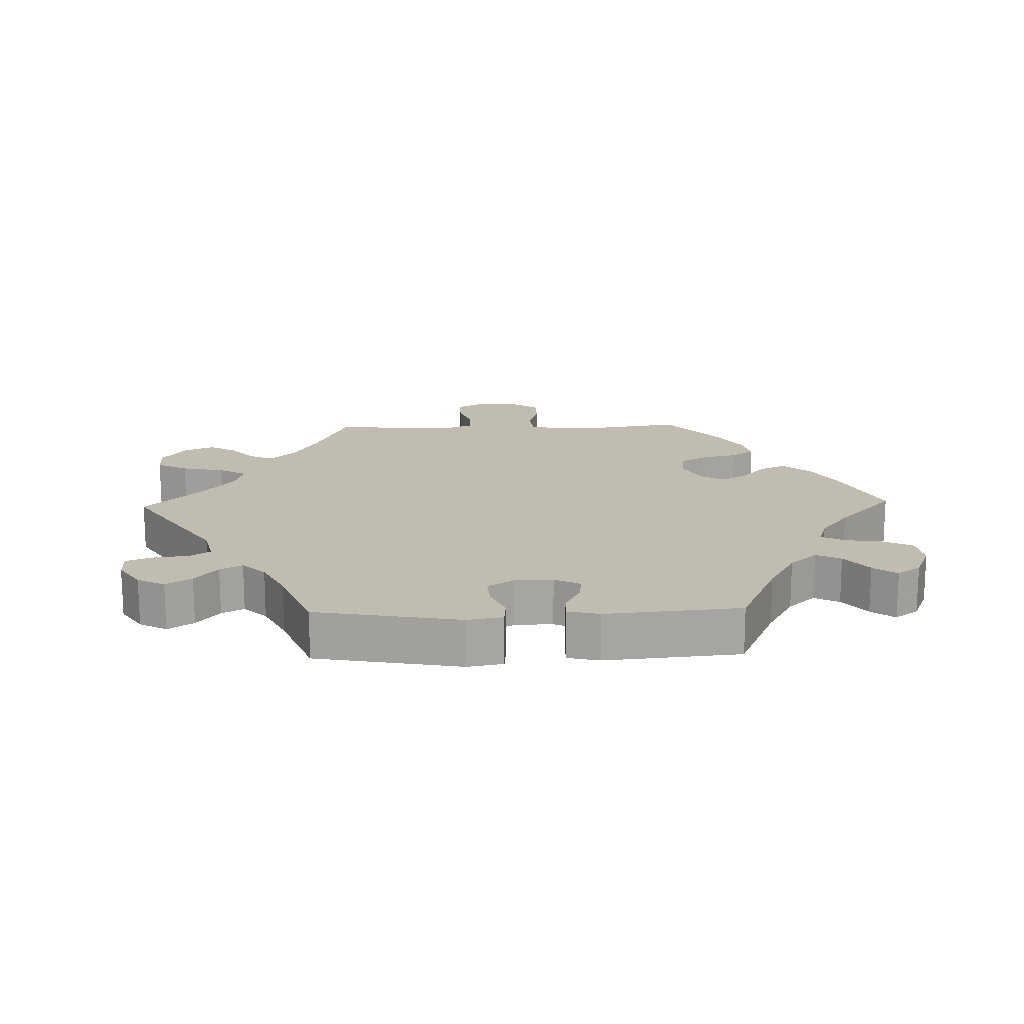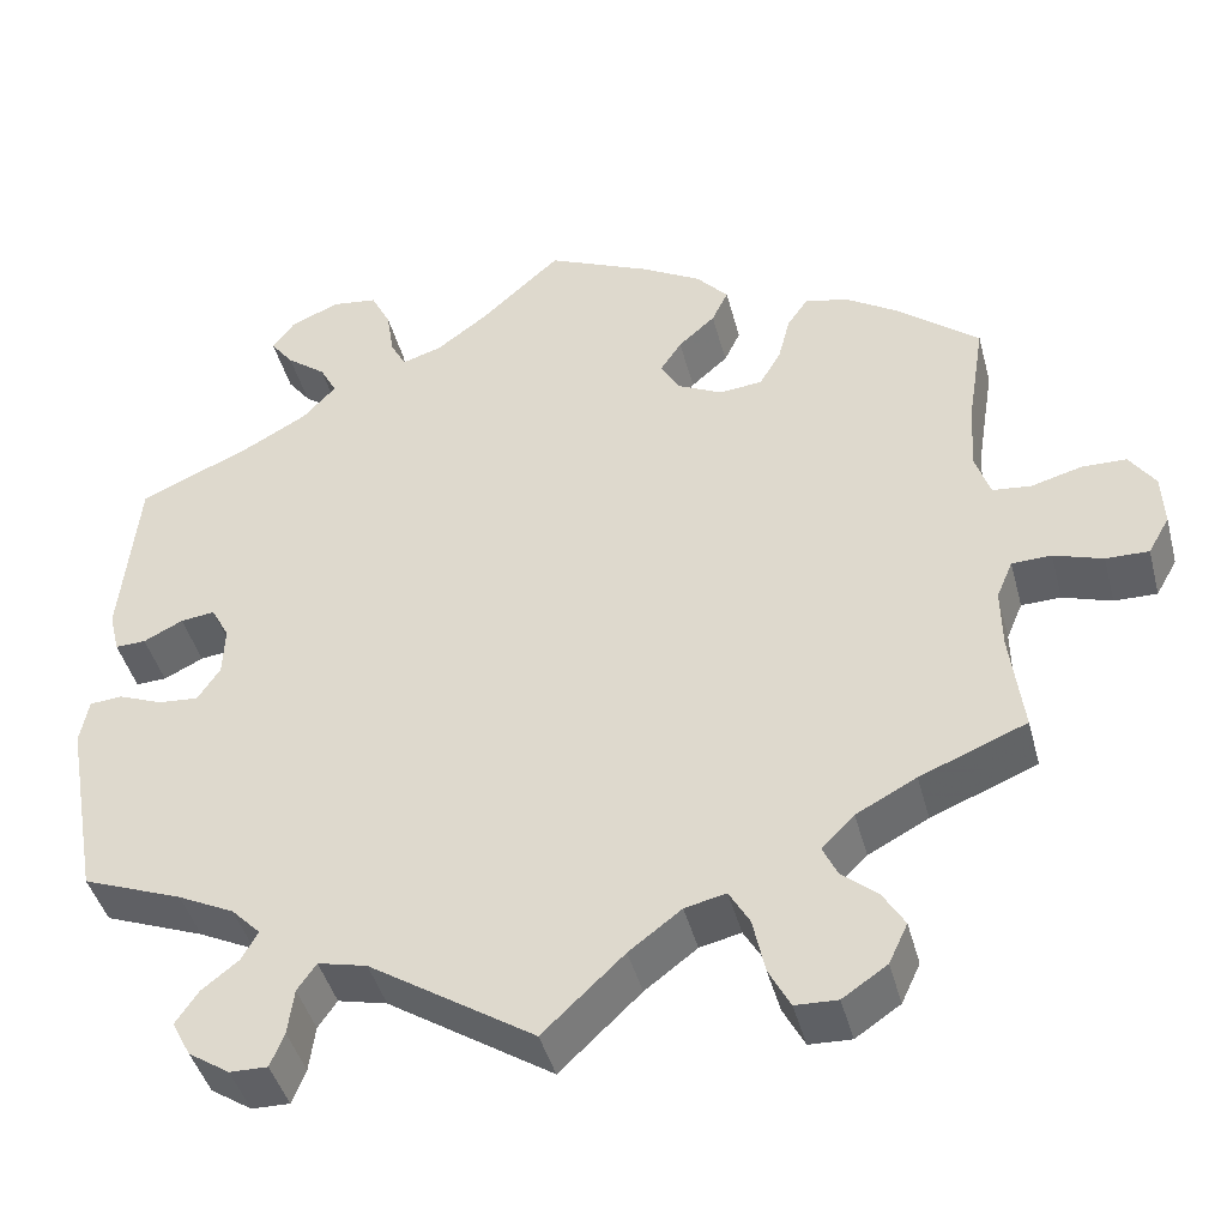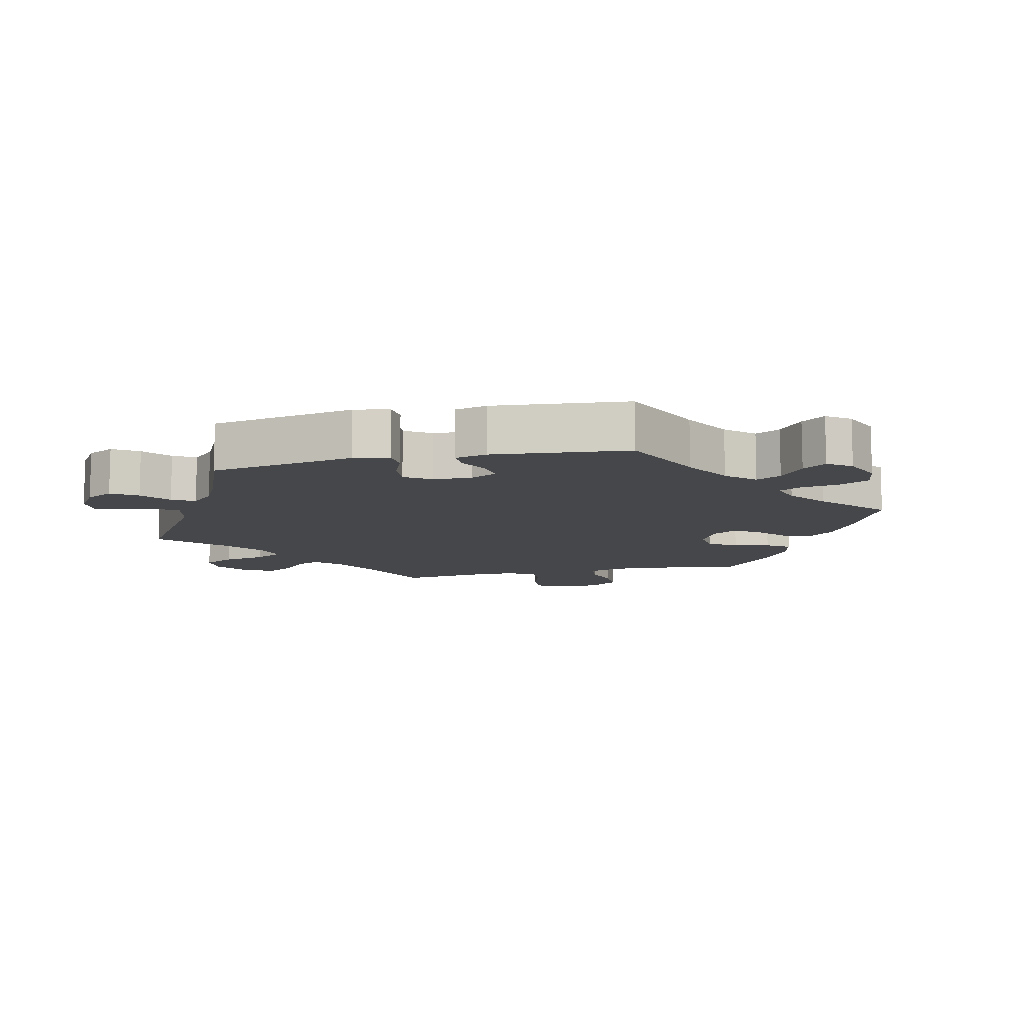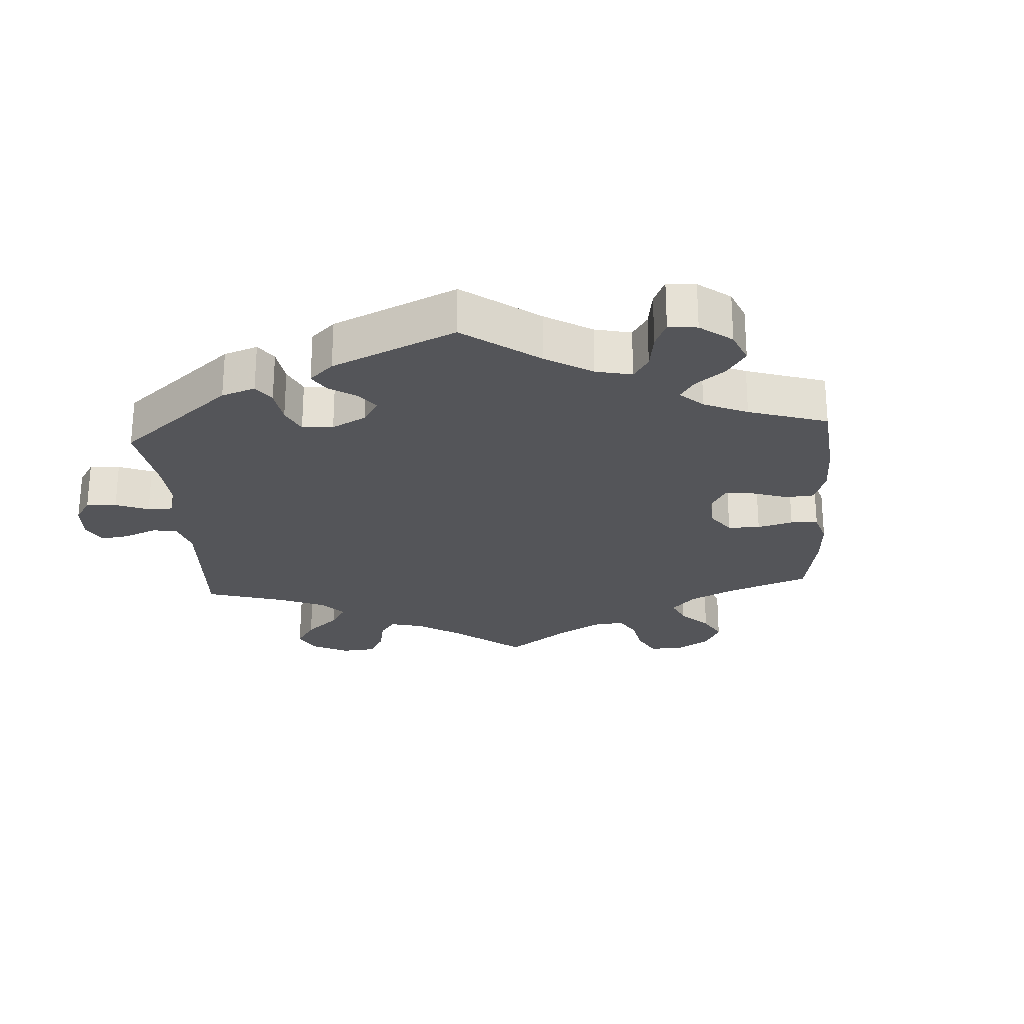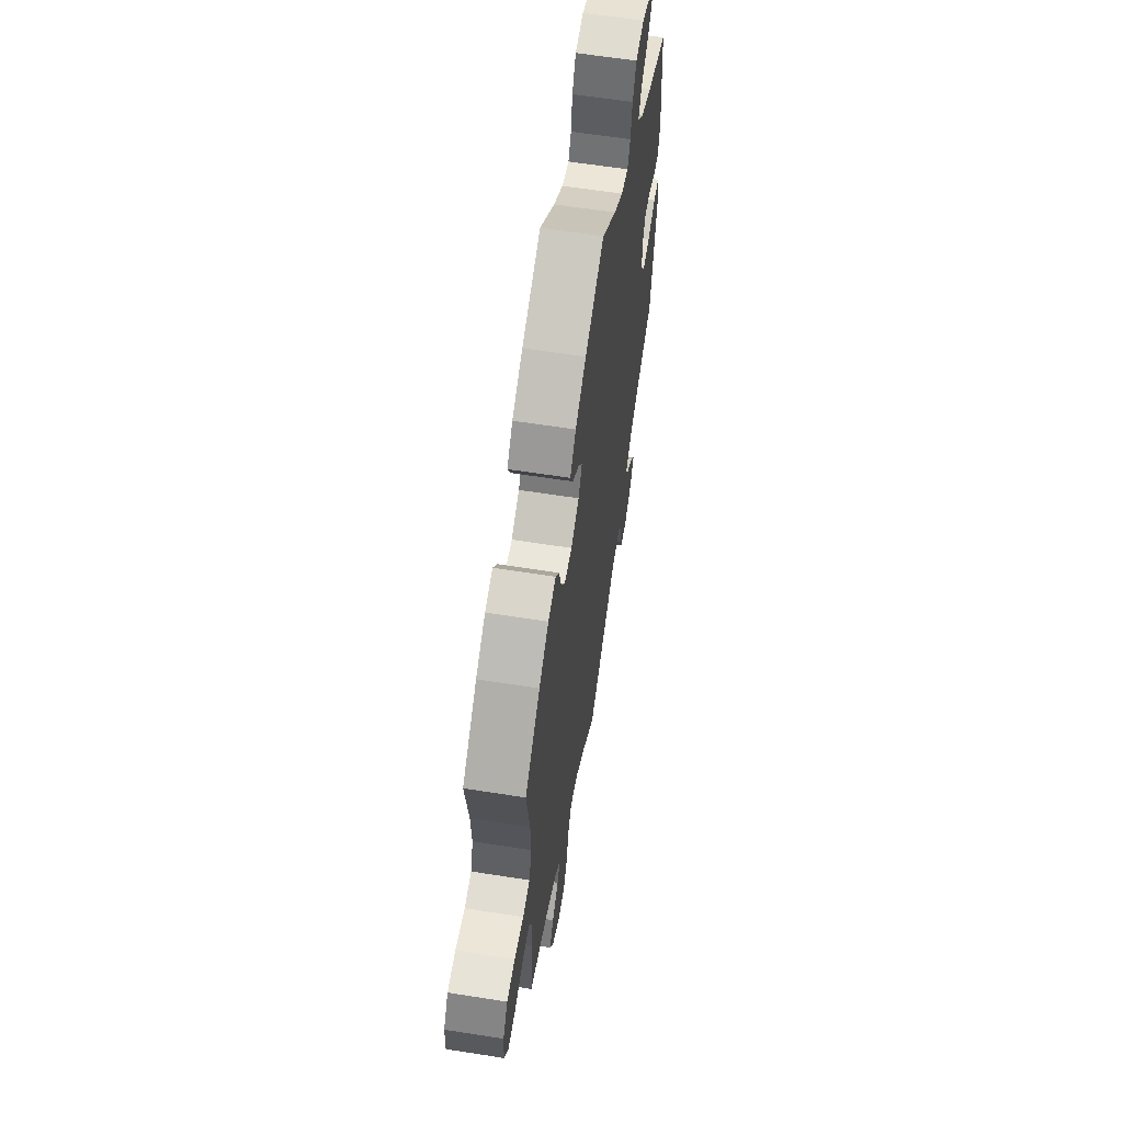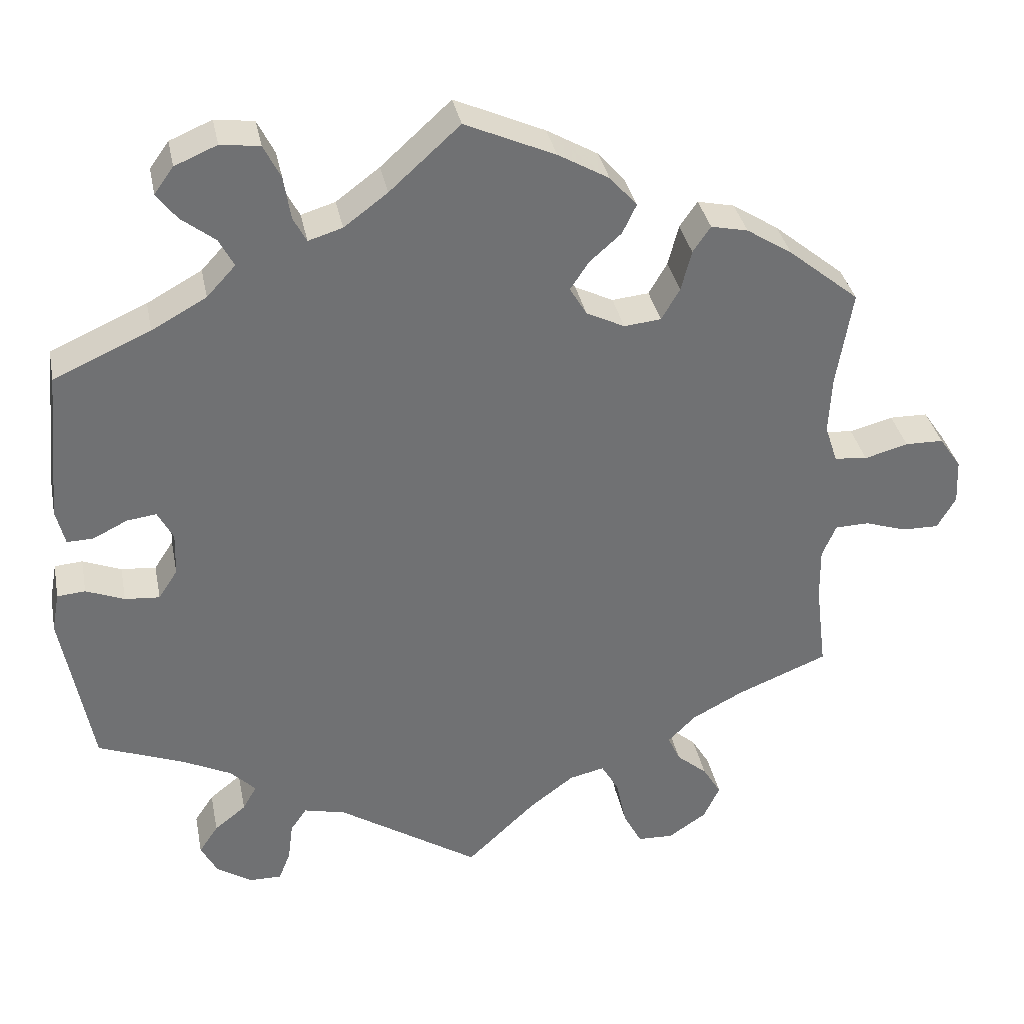
<metadata>
{"format":"obj","ext":"obj","renderer":"f3d","projection":"perspective","resolution":1024,"background":"white","views":[{"elev":16.5,"azim":-91.6,"up":"+Y"},{"elev":-43.6,"azim":14.6,"up":"+Z"},{"elev":-10.4,"azim":-77.0,"up":"+Y"},{"elev":-24.6,"azim":-56.1,"up":"+Y"},{"elev":61.5,"azim":99.1,"up":"+Z"},{"elev":35.3,"azim":-11.2,"up":"+Z"}]}
</metadata>
<code>
v -0.278 0.07 -0.566
v 0.191 0.07 0.525
v -0.529 0.07 -0.031
v -0.2 0.07 0.476
v -0.303 0.07 0.621
v -0.249 0.07 -0.48
v -0.404 0.07 -0.016
v -0.577 0.07 -0.088
v -0.42 0.07 -0.356
v 0.521 0.07 -0.118
v -0.402 0.07 0.043
v 0.574 0.07 0.043
v 0.586 0.07 -0.072
v -0.477 0.07 -0.052
v 0.522 0.07 -0.19
v 0.216 0.07 0.302
v 0.315 0.07 -0.632
v -0.386 0.07 -0.573
v 0.209 0.07 0.443
v 0.291 0.07 0.35
v 0.715 0.07 0.014
v 0 0.07 -0.62
v 0 0.07 0.62
v 0.512 0.07 0.1
v 0.54 0.07 -0.073
v 0.364 0.07 -0.508
v -0.294 0.07 -0.606
v -0.567 0.07 -0.034
v -0.095 0.07 0.534
v 0.643 0.07 -0.091
v -0.509 0.07 0.055
v 0.441 0.07 0.389
v -0.354 0.07 -0.389
v 0.389 0.07 -0.55
v 0.266 0.07 0.307
v 0.241 0.07 -0.582
v -0.43 0.07 -0.056
v 0.633 0.07 0.059
v 0.516 0.07 0.179
v -0.32 0.07 -0.424
v -0.557 0.07 0.103
v 0.343 0.07 -0.397
v -0.408 0.07 -0.531
v -0.218 0.07 0.51
v -0.359 0.07 0.525
v -0.537 0.07 -0.31
v -0.313 0.07 0.489
v -0.339 0.07 -0.458
v -0.545 0.07 0.054
v -0.537 0.07 0.31
v 0.122 0.07 0.565
v -0.25 0.07 0.614
v 0.166 0.07 0.405
v 0.155 0.07 -0.485
v 0.413 0.07 -0.36
v 0.094 0.07 -0.531
v 0.367 0.07 -0.597
v -0.192 0.07 -0.494
v 0.203 0.07 -0.474
v -0.332 0.07 0.409
v -0.154 0.07 0.49
v -0.271 0.07 -0.512
v -0.36 0.07 0.597
v 0.529 0.07 0.048
v -0.463 0.07 0.078
v -0.338 0.07 -0.605
v -0.386 0.07 0.561
v 0.164 0.07 0.328
v 0.718 0.07 -0.048
v -0.423 0.07 0.083
v 0.537 0.07 -0.31
v 0.537 0.07 0.31
v 0.305 0.07 -0.435
v 0.266 0.07 -0.63
v 0.329 0.07 0.44
v 0.693 0.07 -0.092
v 0.322 0.07 -0.472
v 0.227 0.07 -0.516
v 0.228 0.07 0.483
v 0.305 0.07 0.405
v 0.141 0.07 0.367
v 0.379 0.07 0.429
v -0.382 0.07 -0.492
v -0.406 0.07 0.368
v -0.227 0.07 0.568
v -0.293 0.07 0.451
v 0.685 0.07 0.058
v -0.278 -0 -0.566
v 0.191 -0 0.525
v -0.529 -0 -0.031
v -0.2 -0 0.476
v -0.303 -0 0.621
v -0.249 -0 -0.48
v -0.404 -0 -0.016
v -0.577 -0 -0.088
v -0.42 -0 -0.356
v 0.521 -0 -0.118
v -0.402 -0 0.043
v 0.574 -0 0.043
v 0.586 -0 -0.072
v -0.477 -0 -0.052
v 0.522 -0 -0.19
v 0.216 -0 0.302
v 0.315 -0 -0.632
v -0.386 -0 -0.573
v 0.209 -0 0.443
v 0.291 -0 0.35
v 0.715 -0 0.014
v 0 -0 -0.62
v 0 -0 0.62
v 0.512 -0 0.1
v 0.54 -0 -0.073
v 0.364 -0 -0.508
v -0.294 -0 -0.606
v -0.567 -0 -0.034
v -0.095 -0 0.534
v 0.643 -0 -0.091
v -0.509 -0 0.055
v 0.441 -0 0.389
v -0.354 -0 -0.389
v 0.389 -0 -0.55
v 0.266 -0 0.307
v 0.241 -0 -0.582
v -0.43 -0 -0.056
v 0.633 -0 0.059
v 0.516 -0 0.179
v -0.32 -0 -0.424
v -0.557 -0 0.103
v 0.343 -0 -0.397
v -0.408 -0 -0.531
v -0.218 -0 0.51
v -0.359 -0 0.525
v -0.537 -0 -0.31
v -0.313 -0 0.489
v -0.339 -0 -0.458
v -0.545 -0 0.054
v -0.537 -0 0.31
v 0.122 -0 0.565
v -0.25 -0 0.614
v 0.166 -0 0.405
v 0.155 -0 -0.485
v 0.413 -0 -0.36
v 0.094 -0 -0.531
v 0.367 -0 -0.597
v -0.192 -0 -0.494
v 0.203 -0 -0.474
v -0.332 -0 0.409
v -0.154 -0 0.49
v -0.271 -0 -0.512
v -0.36 -0 0.597
v 0.529 -0 0.048
v -0.463 -0 0.078
v -0.338 -0 -0.605
v -0.386 -0 0.561
v 0.164 -0 0.328
v 0.718 -0 -0.048
v -0.423 -0 0.083
v 0.537 -0 -0.31
v 0.537 -0 0.31
v 0.305 -0 -0.435
v 0.266 -0 -0.63
v 0.329 -0 0.44
v 0.693 -0 -0.092
v 0.322 -0 -0.472
v 0.227 -0 -0.516
v 0.228 -0 0.483
v 0.305 -0 0.405
v 0.141 -0 0.367
v 0.379 -0 0.429
v -0.382 -0 -0.492
v -0.406 -0 0.368
v -0.227 -0 0.568
v -0.293 -0 0.451
v 0.685 -0 0.058
f 32 72 39
f 82 32 39 24
f 20 80 75 82
f 35 20 82 24
f 16 35 24 64
f 68 16 64
f 2 79 19 53
f 2 53 81
f 29 23 51 2
f 61 29 2 81
f 4 61 81 68
f 5 52 85 44
f 5 44 4
f 63 5 4
f 47 45 67 63
f 86 47 63 4
f 60 86 4 68
f 49 41 50 84
f 65 31 49 84
f 70 65 84 60
f 11 70 60 68
f 8 28 3 14
f 9 46 8 14
f 33 9 14 37
f 40 33 37 7
f 18 43 83 48
f 18 48 40
f 66 18 40
f 62 1 27 66
f 6 62 66 40
f 58 6 40 7
f 56 22 58 7
f 17 74 36 78
f 17 78 59
f 57 17 59
f 77 26 34 57
f 73 77 57 59
f 42 73 59 54
f 15 71 55
f 10 15 55 42
f 25 10 42 54
f 69 76 30 13
f 69 13 25
f 21 69 25
f 12 38 87 21
f 64 12 21 25
f 56 7 11 68
f 54 56 68
f 64 25 54 68
f 126 159 119
f 111 126 119 169
f 169 162 167 107
f 111 169 107 122
f 151 111 122 103
f 151 103 155
f 140 106 166 89
f 168 140 89
f 89 138 110 116
f 168 89 116 148
f 155 168 148 91
f 131 172 139 92
f 91 131 92
f 91 92 150
f 150 154 132 134
f 91 150 134 173
f 155 91 173 147
f 171 137 128 136
f 171 136 118 152
f 147 171 152 157
f 155 147 157 98
f 101 90 115 95
f 101 95 133 96
f 124 101 96 120
f 94 124 120 127
f 135 170 130 105
f 127 135 105
f 127 105 153
f 153 114 88 149
f 127 153 149 93
f 94 127 93 145
f 94 145 109 143
f 165 123 161 104
f 146 165 104
f 146 104 144
f 144 121 113 164
f 146 144 164 160
f 141 146 160 129
f 142 158 102
f 129 142 102 97
f 141 129 97 112
f 100 117 163 156
f 112 100 156
f 112 156 108
f 108 174 125 99
f 112 108 99 151
f 155 98 94 143
f 155 143 141
f 155 141 112 151
f 39 126 111 24
f 24 111 151 64
f 64 151 99 12
f 12 99 125 38
f 38 125 174 87
f 87 174 108 21
f 21 108 156 69
f 69 156 163 76
f 76 163 117 30
f 30 117 100 13
f 13 100 112 25
f 25 112 97 10
f 10 97 102 15
f 15 102 158 71
f 71 158 142 55
f 55 142 129 42
f 42 129 160 73
f 73 160 164 77
f 77 164 113 26
f 26 113 121 34
f 34 121 144 57
f 57 144 104 17
f 17 104 161 74
f 74 161 123 36
f 36 123 165 78
f 78 165 146 59
f 59 146 141 54
f 54 141 143 56
f 56 143 109 22
f 22 109 145 58
f 58 145 93 6
f 6 93 149 62
f 62 149 88 1
f 1 88 114 27
f 27 114 153 66
f 66 153 105 18
f 18 105 130 43
f 43 130 170 83
f 83 170 135 48
f 48 135 127 40
f 40 127 120 33
f 33 120 96 9
f 9 96 133 46
f 46 133 95 8
f 8 95 115 28
f 28 115 90 3
f 3 90 101 14
f 14 101 124 37
f 37 124 94 7
f 7 94 98 11
f 11 98 157 70
f 70 157 152 65
f 65 152 118 31
f 31 118 136 49
f 49 136 128 41
f 41 128 137 50
f 50 137 171 84
f 84 171 147 60
f 60 147 173 86
f 86 173 134 47
f 47 134 132 45
f 45 132 154 67
f 67 154 150 63
f 63 150 92 5
f 5 92 139 52
f 52 139 172 85
f 85 172 131 44
f 44 131 91 4
f 4 91 148 61
f 61 148 116 29
f 29 116 110 23
f 23 110 138 51
f 51 138 89 2
f 2 89 166 79
f 79 166 106 19
f 19 106 140 53
f 53 140 168 81
f 81 168 155 68
f 68 155 103 16
f 16 103 122 35
f 35 122 107 20
f 20 107 167 80
f 80 167 162 75
f 75 162 169 82
f 82 169 119 32
f 32 119 159 72
f 72 159 126 39

</code>
